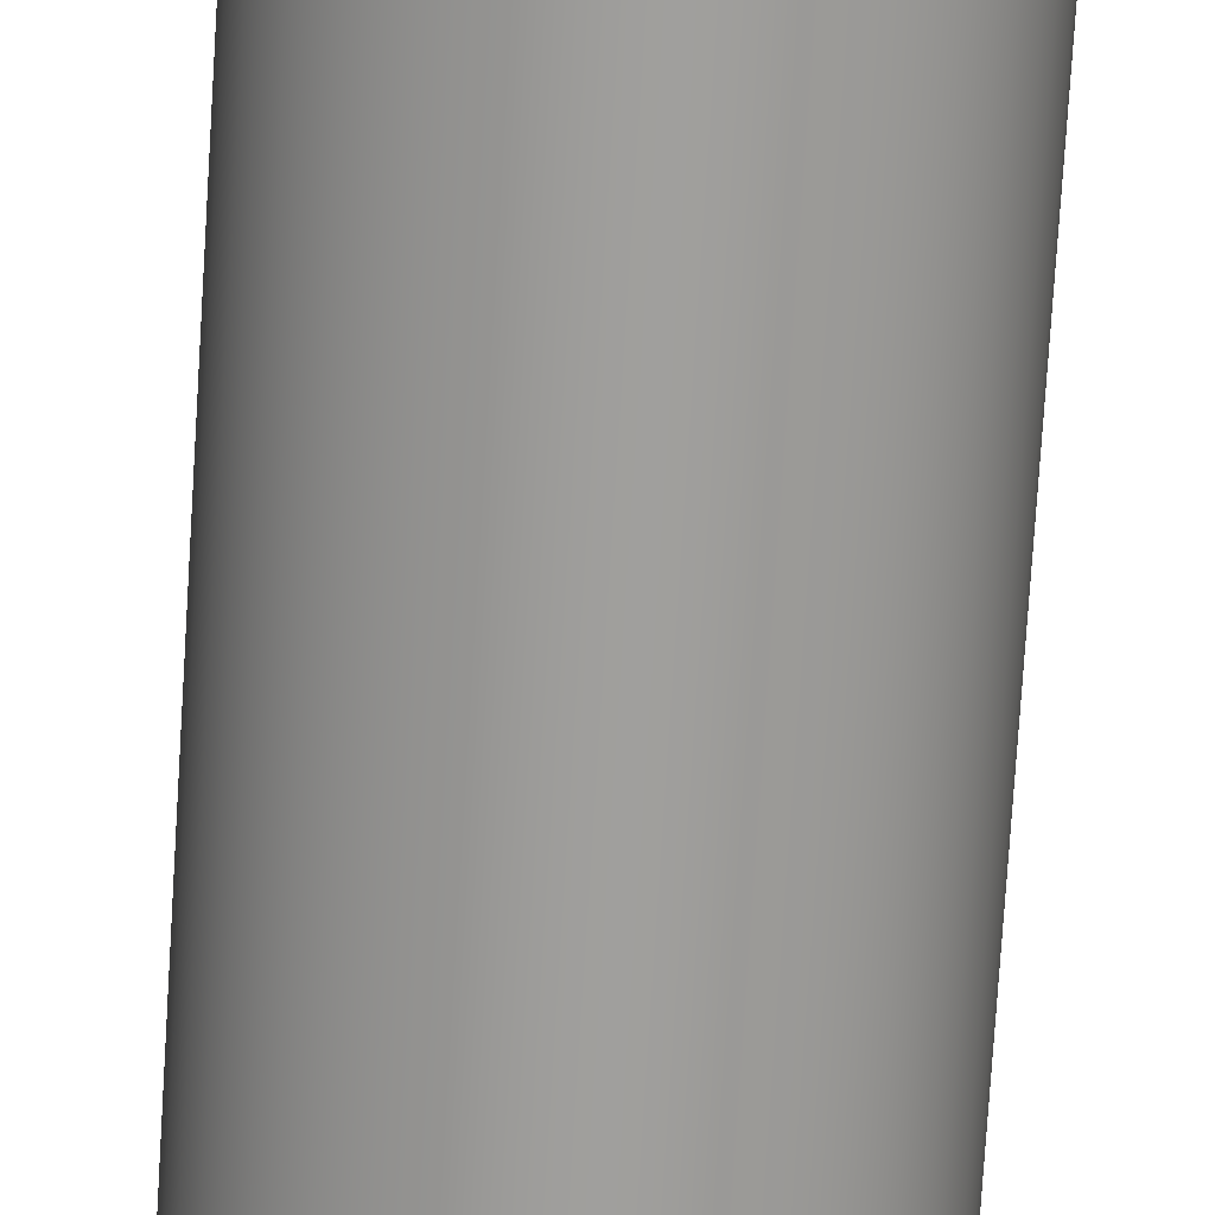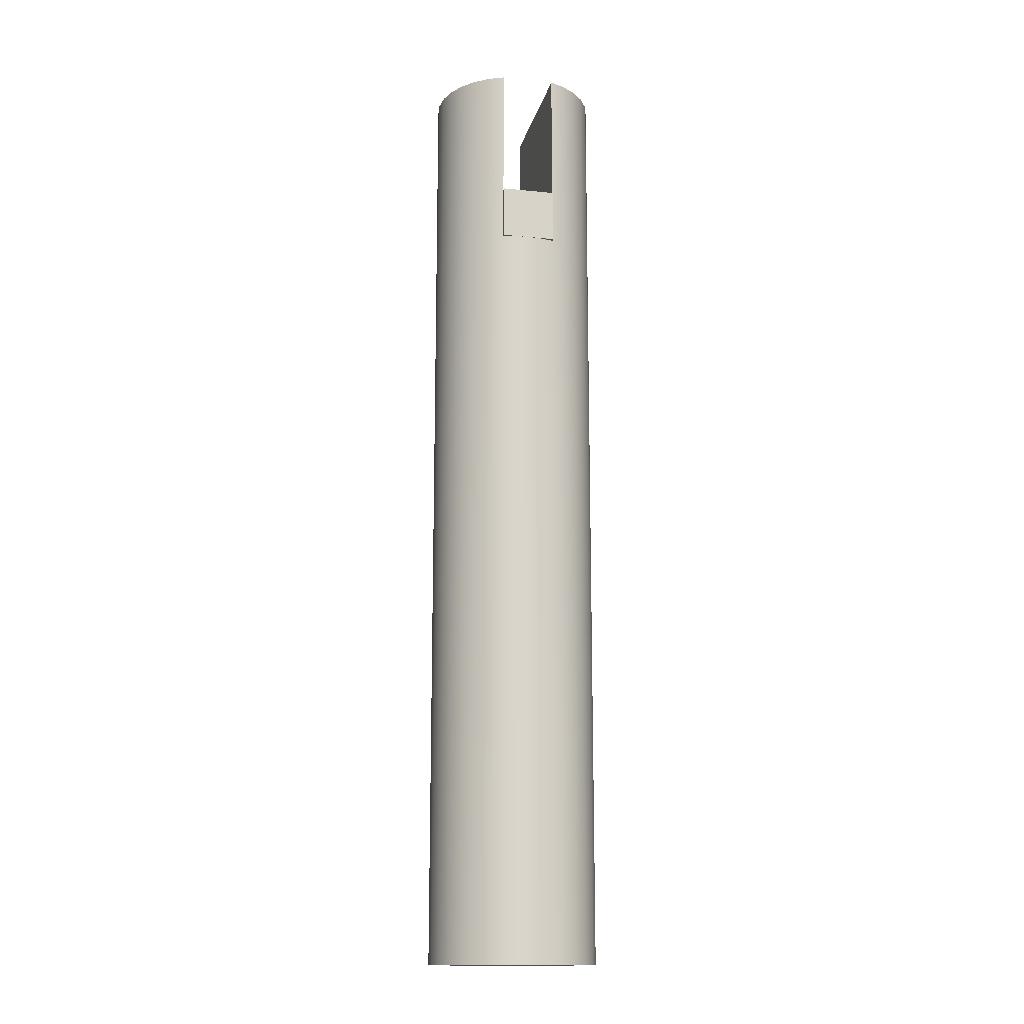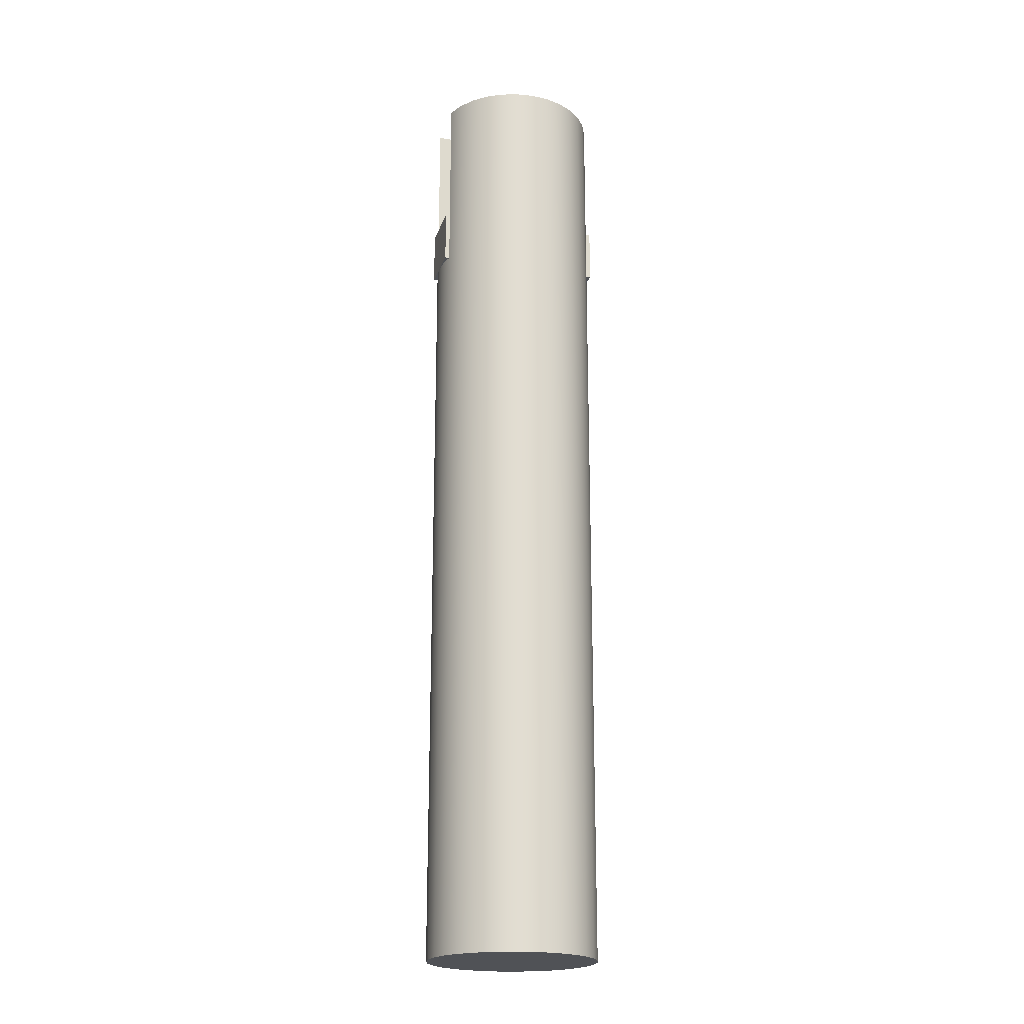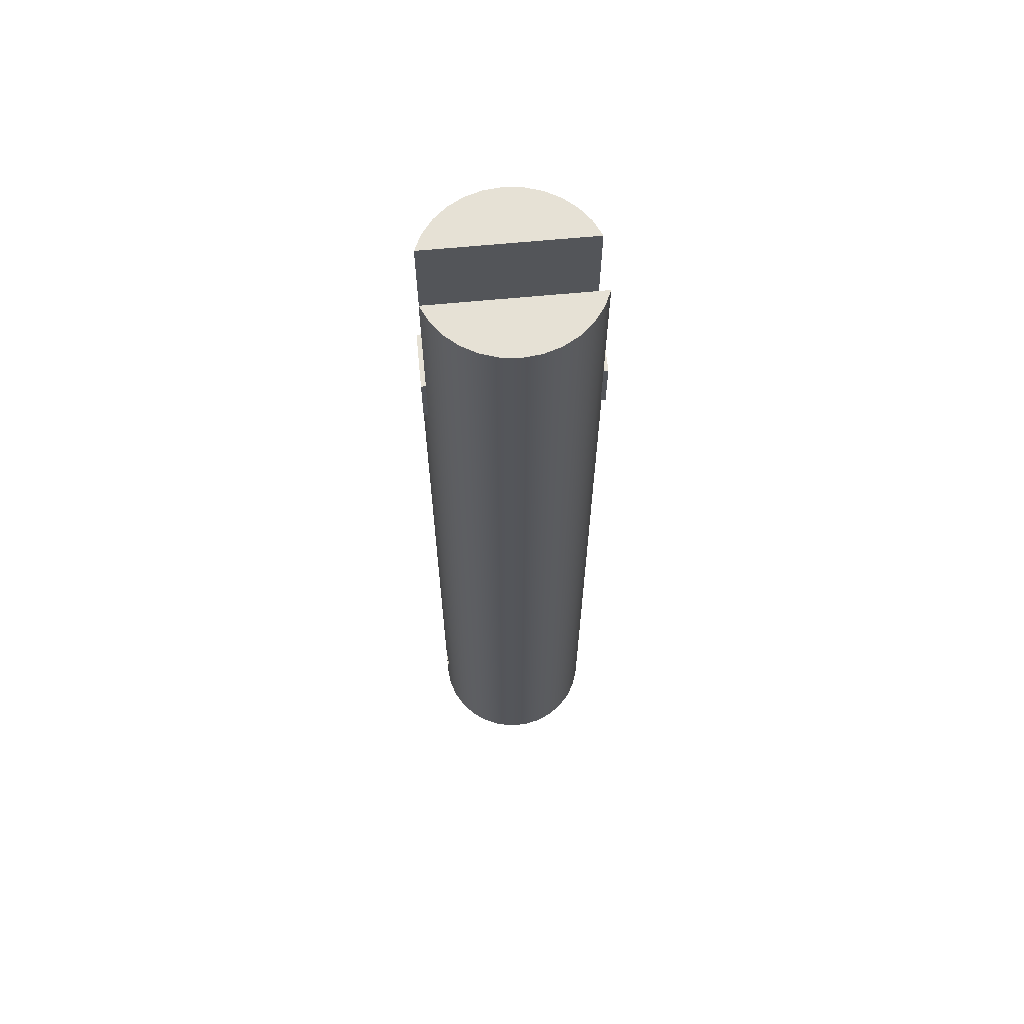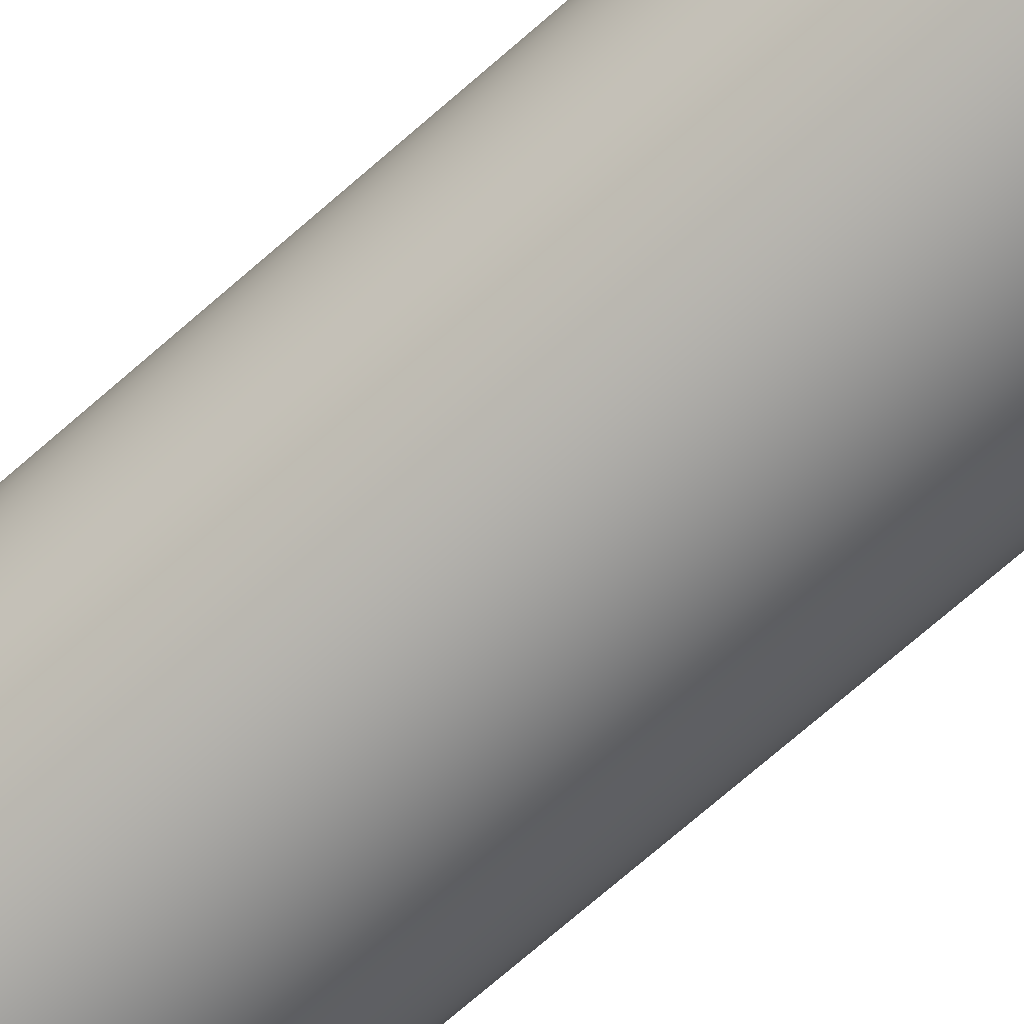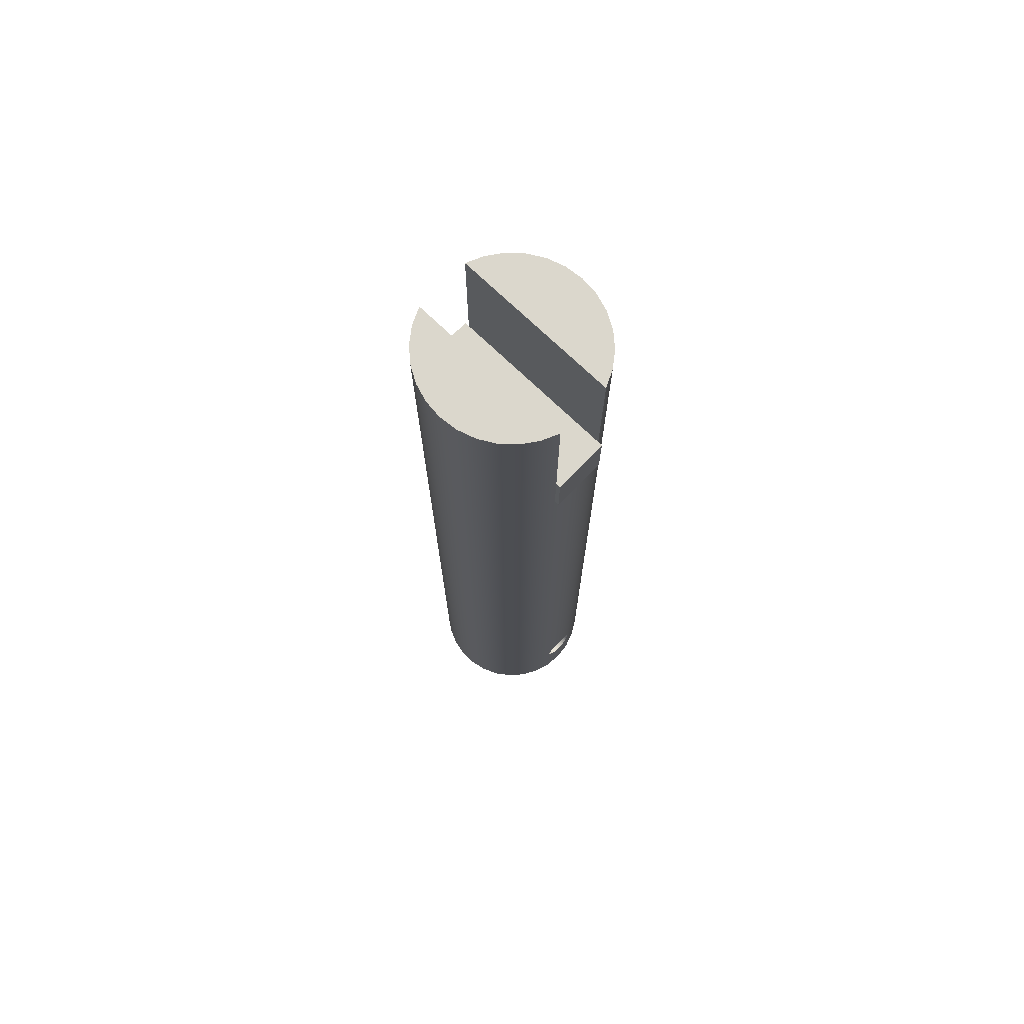
<metadata>
{"format":"obj","ext":"obj","renderer":"f3d","projection":"perspective","resolution":1024,"background":"white","views":[{"elev":-71.2,"azim":-3.5,"up":"+Z"},{"elev":-14.9,"azim":77.6,"up":"+Y"},{"elev":-20.9,"azim":164.3,"up":"+Y"},{"elev":64.8,"azim":-5.5,"up":"+Y"},{"elev":-69.5,"azim":-48.4,"up":"+Z"},{"elev":73.4,"azim":-136.2,"up":"+Y"}]}
</metadata>
<code>
v -0.376 3.556 0.127
v -0.376 3.81 0.127
v -0.3969 3.81 0.127
v -0.3969 3.556 0.127
v 0.3969 3.81 -0.127
v 0.3969 3.81 0.127
v 0.3969 3.556 0.127
v 0.3969 3.556 0
v 0.3969 3.556 -0.127
v 0.3969 3.556 0
v 0.3945 3.556 -0.04301
v 0.3876 3.556 -0.08551
v 0.376 3.556 -0.127
v 0.3969 3.556 -0.127
v -0.376 3.556 -0.127
v -0.3876 3.556 -0.08551
v -0.3945 3.556 -0.04301
v -0.3969 3.556 0
v -0.3969 3.556 -0.127
v -0.3969 3.556 0
v -0.3945 3.556 0.04301
v -0.3876 3.556 0.08551
v -0.376 3.556 0.127
v -0.3969 3.556 0.127
v 0.376 3.556 0.127
v 0.3876 3.556 0.08551
v 0.3945 3.556 0.04301
v 0.3969 3.556 0
v 0.3969 3.556 0.127
v -0.3969 3.81 0.127
v -0.3969 3.81 -0.127
v -0.3969 3.556 -0.127
v -0.3969 3.556 0
v -0.3969 3.556 0.127
v 0.376 3.556 -0.127
v 0.376 3.81 -0.127
v 0.3969 3.81 -0.127
v 0.3969 3.556 -0.127
v 0.376 3.81 0.127
v 0.376 3.556 0.127
v 0.3969 3.556 0.127
v 0.3969 3.81 0.127
v -0.376 3.81 -0.127
v -0.376 3.556 -0.127
v -0.3969 3.556 -0.127
v -0.3969 3.81 -0.127
v -0.3889 0.3175 0.07937
v -0.39 0.3479 0.07332
v -0.3929 0.3736 0.05613
v -0.3957 0.3908 0.03041
v -0.3969 0.3969 -3.469e-18
v -0.3957 0.3908 -0.03041
v -0.3929 0.3736 -0.05613
v -0.39 0.3479 -0.07332
v -0.3889 0.3175 -0.07937
v -0.39 0.2871 -0.07332
v -0.3929 0.2614 -0.05613
v -0.3957 0.2442 -0.03041
v -0.3969 0.2381 -3.151e-17
v -0.3957 0.2442 0.03041
v -0.3929 0.2614 0.05613
v -0.39 0.2871 0.07332
v 0 0.3175 0.07937
v 0 0.2831 0.07151
v 0 0.2554 0.04949
v 0 0.2401 0.01766
v 0 0.2401 -0.01766
v 0 0.2554 -0.04949
v 0 0.2831 -0.07151
v 0 0.3175 -0.07937
v 0 0.3519 -0.07151
v 0 0.3796 -0.04949
v 0 0.3949 -0.01766
v 0 0.3949 0.01766
v 0 0.3796 0.04949
v 0 0.3519 0.07151
v -0.3889 0.3175 0.07937
v 0 0.3175 0.07937
v 0 0.3175 0.07937
v 0 0.3519 0.07151
v 0 0.3796 0.04949
v 0 0.3949 0.01766
v 0 0.3949 -0.01766
v 0 0.3796 -0.04949
v 0 0.3519 -0.07151
v 0 0.3175 -0.07937
v 0 0.2831 -0.07151
v 0 0.2554 -0.04949
v 0 0.2401 -0.01766
v 0 0.2401 0.01766
v 0 0.2554 0.04949
v 0 0.2831 0.07151
v -0.376 4.445 0.127
v 0.376 4.445 0.127
v 0.376 3.81 0.127
v -0.376 3.81 0.127
v 0.376 4.445 -0.127
v -0.376 4.445 -0.127
v -0.376 3.81 -0.127
v 0.376 3.81 -0.127
v -0.376 3.81 0.127
v 0.376 3.81 0.127
v 0.3969 3.81 0.127
v 0.3969 3.81 -0.127
v 0.376 3.81 -0.127
v -0.376 3.81 -0.127
v -0.3969 3.81 -0.127
v -0.3969 3.81 0.127
v -0.376 4.445 -0.127
v 0.376 4.445 -0.127
v 0.3418 4.445 -0.2017
v 0.2929 4.445 -0.2678
v 0.2314 4.445 -0.3224
v 0.16 4.445 -0.3632
v 0.08177 4.445 -0.3884
v 2.43e-17 4.445 -0.3969
v -0.08177 4.445 -0.3884
v -0.16 4.445 -0.3632
v -0.2314 4.445 -0.3224
v -0.2929 4.445 -0.2678
v -0.3418 4.445 -0.2017
v 0.376 4.445 0.127
v -0.376 4.445 0.127
v -0.3418 4.445 0.2017
v -0.2929 4.445 0.2678
v -0.2314 4.445 0.3224
v -0.16 4.445 0.3632
v -0.08177 4.445 0.3884
v 2.43e-17 4.445 0.3969
v 0.08177 4.445 0.3884
v 0.16 4.445 0.3632
v 0.2314 4.445 0.3224
v 0.2929 4.445 0.2678
v 0.3418 4.445 0.2017
v 0.376 3.556 0.127
v 0.376 3.81 0.127
v 0.376 4.445 0.127
v 0.3418 4.445 0.2017
v 0.2929 4.445 0.2678
v 0.2314 4.445 0.3224
v 0.16 4.445 0.3632
v 0.08177 4.445 0.3884
v 2.43e-17 4.445 0.3969
v -0.08177 4.445 0.3884
v -0.16 4.445 0.3632
v -0.2314 4.445 0.3224
v -0.2929 4.445 0.2678
v -0.3418 4.445 0.2017
v -0.376 4.445 0.127
v -0.376 3.81 0.127
v -0.376 3.556 0.127
v -0.3876 3.556 0.08551
v -0.3945 3.556 0.04301
v -0.3969 3.556 0
v -0.3945 3.556 -0.04301
v -0.3876 3.556 -0.08551
v -0.376 3.556 -0.127
v -0.376 3.81 -0.127
v -0.376 4.445 -0.127
v -0.3418 4.445 -0.2017
v -0.2929 4.445 -0.2678
v -0.2314 4.445 -0.3224
v -0.16 4.445 -0.3632
v -0.08177 4.445 -0.3884
v 2.43e-17 4.445 -0.3969
v 0.08177 4.445 -0.3884
v 0.16 4.445 -0.3632
v 0.2314 4.445 -0.3224
v 0.2929 4.445 -0.2678
v 0.3418 4.445 -0.2017
v 0.376 4.445 -0.127
v 0.376 3.81 -0.127
v 0.376 3.556 -0.127
v 0.3876 3.556 -0.08551
v 0.3945 3.556 -0.04301
v 0.3969 3.556 0
v 0.3945 3.556 0.04301
v 0.3876 3.556 0.08551
v -0.3889 0.3175 0.07937
v -0.39 0.2871 0.07332
v -0.3929 0.2614 0.05613
v -0.3957 0.2442 0.03041
v -0.3969 0.2381 -3.151e-17
v -0.3957 0.2442 -0.03041
v -0.3929 0.2614 -0.05613
v -0.39 0.2871 -0.07332
v -0.3889 0.3175 -0.07937
v -0.39 0.3479 -0.07332
v -0.3929 0.3736 -0.05613
v -0.3957 0.3908 -0.03041
v -0.3969 0.3969 -3.469e-18
v -0.3957 0.3908 0.03041
v -0.3929 0.3736 0.05613
v -0.39 0.3479 0.07332
v -0.3969 0 4.86e-17
v -0.3882 0 0.08251
v -0.3626 0 0.1614
v -0.3211 0 0.2333
v -0.2656 0 0.2949
v -0.1984 0 0.3437
v -0.1226 0 0.3775
v -0.04148 0 0.3947
v 0.04148 0 0.3947
v 0.1226 0 0.3775
v 0.1984 0 0.3437
v 0.2656 0 0.2949
v 0.3211 0 0.2333
v 0.3626 0 0.1614
v 0.3882 0 0.08251
v 0.3969 0 0
v 0.3882 0 -0.08251
v 0.3626 0 -0.1614
v 0.3211 0 -0.2333
v 0.2656 0 -0.2949
v 0.1984 0 -0.3437
v 0.1226 0 -0.3775
v 0.04148 0 -0.3947
v -0.04148 0 -0.3947
v -0.1226 0 -0.3775
v -0.1984 0 -0.3437
v -0.2656 0 -0.2949
v -0.3211 0 -0.2333
v -0.3626 0 -0.1614
v -0.3882 0 -0.08251
v -0.3969 0 4.86e-17
v -0.3969 0.2381 -3.151e-17
v -0.3969 0.3969 -3.469e-18
v -0.3969 3.556 0
v -0.3969 0 4.86e-17
v -0.3882 0 -0.08251
v -0.3626 0 -0.1614
v -0.3211 0 -0.2333
v -0.2656 0 -0.2949
v -0.1984 0 -0.3437
v -0.1226 0 -0.3775
v -0.04148 0 -0.3947
v 0.04148 0 -0.3947
v 0.1226 0 -0.3775
v 0.1984 0 -0.3437
v 0.2656 0 -0.2949
v 0.3211 0 -0.2333
v 0.3626 0 -0.1614
v 0.3882 0 -0.08251
v 0.3969 0 0
v 0.3882 0 0.08251
v 0.3626 0 0.1614
v 0.3211 0 0.2333
v 0.2656 0 0.2949
v 0.1984 0 0.3437
v 0.1226 0 0.3775
v 0.04148 0 0.3947
v -0.04148 0 0.3947
v -0.1226 0 0.3775
v -0.1984 0 0.3437
v -0.2656 0 0.2949
v -0.3211 0 0.2333
v -0.3626 0 0.1614
v -0.3882 0 0.08251
g 0d386a66-e371-11ea-85d2-54bf646e7e1f
f 1 2 4
f 4 2 3
g 0d39c9fa-e371-11ea-b648-54bf646e7e1f
f 9 5 8
f 8 5 6
f 8 6 7
g 0d3adb64-e371-11ea-986f-54bf646e7e1f
f 10 11 14
f 14 11 12
f 14 12 13
g 0d3c13e8-e371-11ea-8967-54bf646e7e1f
f 15 16 19
f 19 16 17
f 19 17 18
g 0d3d7378-e371-11ea-a123-54bf646e7e1f
f 20 21 24
f 24 21 22
f 24 22 23
g 0d3efa12-e371-11ea-9579-54bf646e7e1f
f 25 26 29
f 29 26 27
f 29 27 28
g 0d40cecc-e371-11ea-afa3-54bf646e7e1f
f 34 30 33
f 33 30 31
f 33 31 32
g 0d427c7a-e371-11ea-9613-54bf646e7e1f
f 35 36 38
f 38 36 37
g 0d445150-e371-11ea-8ead-54bf646e7e1f
f 39 40 42
f 42 40 41
g 0d462600-e371-11ea-9d6e-54bf646e7e1f
f 43 44 46
f 46 44 45
g 0cd20712-e371-11ea-b35a-54bf646e7e1f
f 62 77 63
f 78 47 48
f 78 48 76
f 76 48 49
f 76 49 75
f 75 49 50
f 75 50 74
f 74 50 51
f 74 51 73
f 73 51 52
f 73 52 72
f 72 52 53
f 72 53 71
f 71 53 54
f 71 54 70
f 70 54 55
f 70 55 56
f 70 56 69
f 69 56 57
f 69 57 68
f 68 57 58
f 68 58 67
f 67 58 59
f 67 59 66
f 66 59 60
f 66 60 65
f 65 60 61
f 65 61 64
f 64 61 62
f 64 62 63
g 0cd31a5e-e371-11ea-91db-54bf646e7e1f
f 80 85 79
f 79 85 86
f 79 86 92
f 92 86 87
f 92 87 91
f 91 87 88
f 91 88 90
f 90 88 89
f 85 80 84
f 84 80 81
f 84 81 83
f 83 81 82
g 0c78c26e-e371-11ea-bd1d-54bf646e7e1f
f 93 94 96
f 96 94 95
g 0c7abe30-e371-11ea-8939-54bf646e7e1f
f 97 98 100
f 100 98 99
g 0c7ba8a2-e371-11ea-be06-54bf646e7e1f
f 102 106 101
f 101 106 107
f 101 107 108
f 106 102 105
f 105 102 103
f 105 103 104
g 0c321e1a-e371-11ea-bed0-54bf646e7e1f
f 109 110 121
f 121 110 111
f 121 111 120
f 120 111 112
f 120 112 119
f 119 112 113
f 119 113 118
f 118 113 114
f 118 114 117
f 117 114 115
f 117 115 116
g f7141754-44fd-3560-b068-436c2d3508ca
f 122 123 134
f 134 123 124
f 134 124 133
f 133 124 125
f 133 125 132
f 132 125 126
f 132 126 131
f 131 126 127
f 131 127 130
f 130 127 128
f 130 128 129
g 0c3131cc-e371-11ea-ad1e-54bf646e7e1f
f 136 208 135
f 135 208 209
f 135 209 178
f 178 209 177
f 177 209 210
f 177 210 176
f 176 210 175
f 175 210 211
f 175 211 174
f 174 211 173
f 173 211 212
f 173 212 170
f 170 212 213
f 170 213 169
f 169 213 214
f 169 214 168
f 168 214 215
f 168 215 167
f 167 215 216
f 167 216 166
f 166 216 217
f 166 217 165
f 165 217 218
f 165 218 164
f 164 218 219
f 164 219 163
f 163 219 220
f 163 220 162
f 162 220 221
f 162 221 161
f 161 221 222
f 161 222 160
f 160 222 223
f 160 223 159
f 159 223 158
f 158 223 157
f 157 223 224
f 157 224 156
f 156 224 187
f 156 187 188
f 136 137 208
f 208 137 138
f 208 138 207
f 207 138 139
f 207 139 206
f 206 139 140
f 206 140 205
f 205 140 141
f 205 141 204
f 204 141 142
f 204 142 203
f 203 142 143
f 203 143 202
f 202 143 144
f 202 144 201
f 201 144 145
f 201 145 200
f 200 145 146
f 200 146 199
f 199 146 147
f 199 147 198
f 198 147 148
f 198 148 197
f 197 148 151
f 197 151 196
f 196 151 152
f 196 152 179
f 179 152 194
f 194 152 193
f 193 152 153
f 193 153 192
f 192 153 228
f 192 228 191
f 227 154 190
f 190 154 155
f 190 155 189
f 189 155 156
f 189 156 188
f 149 150 148
f 148 150 151
f 171 172 170
f 170 172 173
f 179 180 196
f 196 180 181
f 196 181 182
f 196 182 195
f 195 182 226
f 225 183 184
f 225 184 224
f 224 184 185
f 224 185 186
f 186 187 224
g 0c32e152-e371-11ea-9f04-54bf646e7e1f
f 230 243 229
f 229 243 244
f 229 244 258
f 258 244 245
f 258 245 257
f 257 245 246
f 257 246 256
f 256 246 247
f 256 247 255
f 255 247 248
f 255 248 254
f 254 248 249
f 254 249 253
f 253 249 250
f 253 250 252
f 252 250 251
f 243 230 242
f 242 230 231
f 242 231 241
f 241 231 232
f 241 232 240
f 240 232 233
f 240 233 239
f 239 233 234
f 239 234 238
f 238 234 235
f 238 235 237
f 237 235 236

</code>
